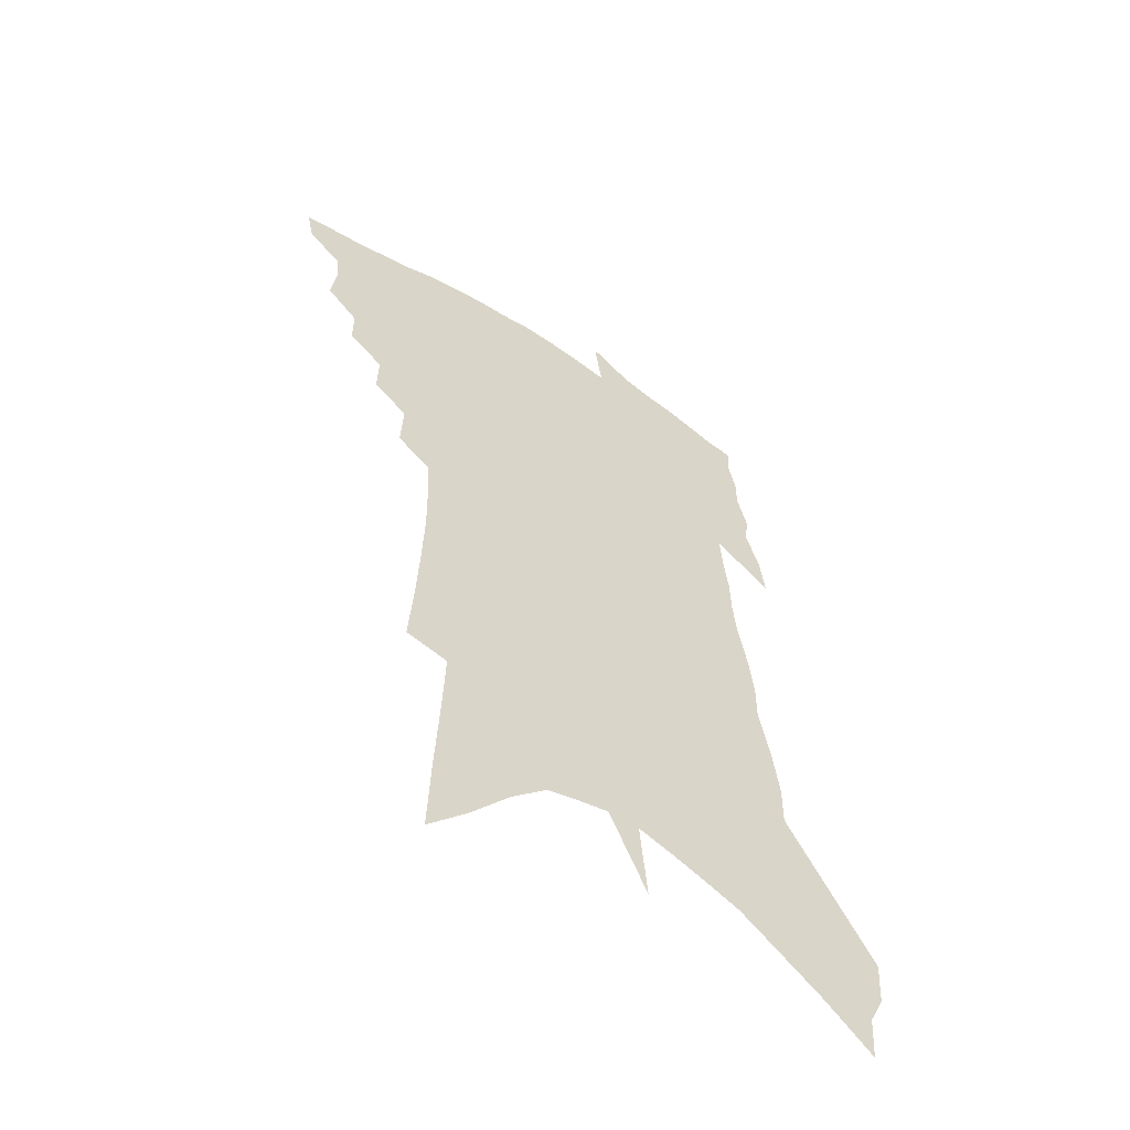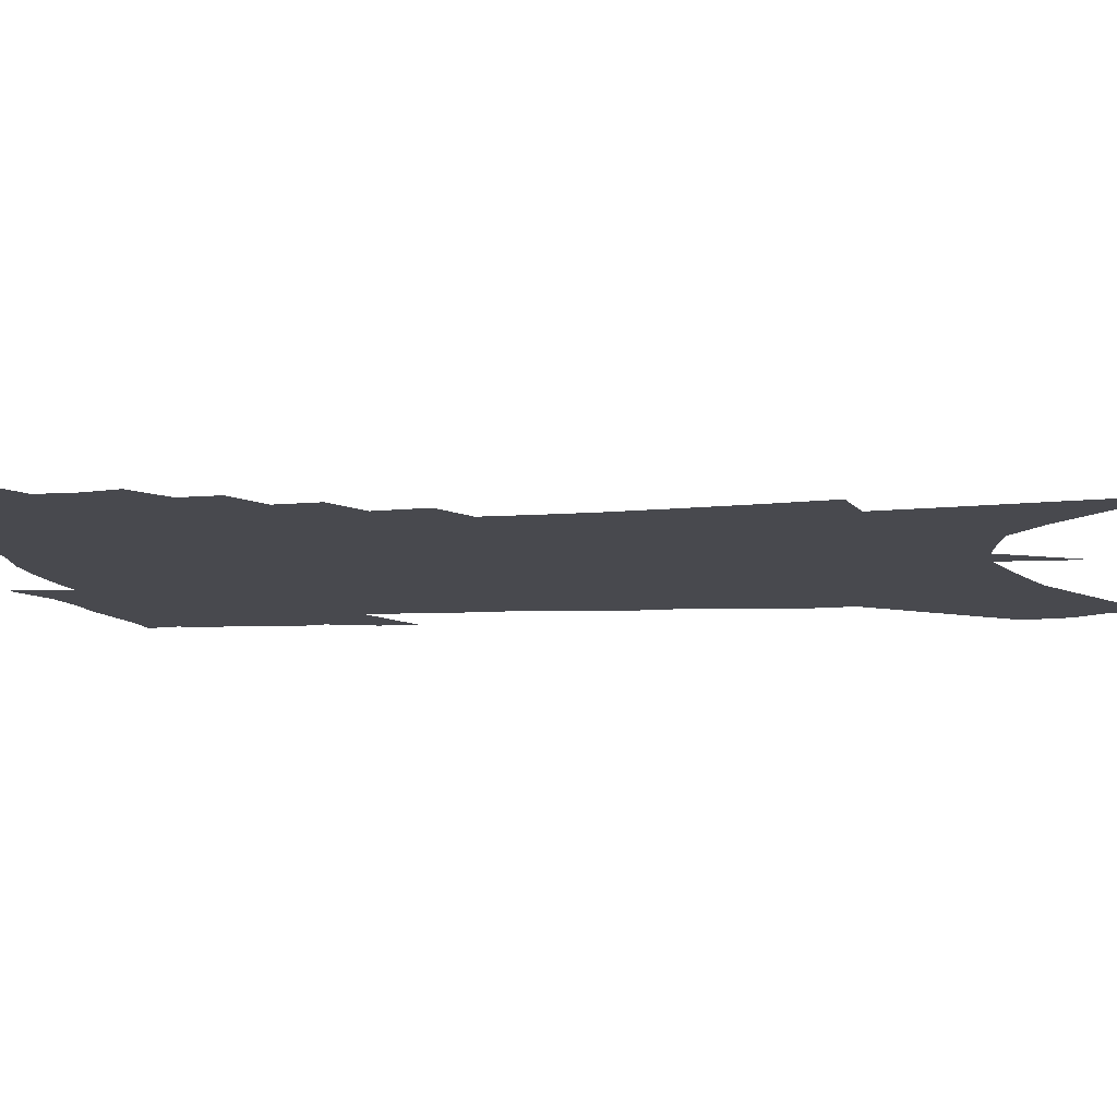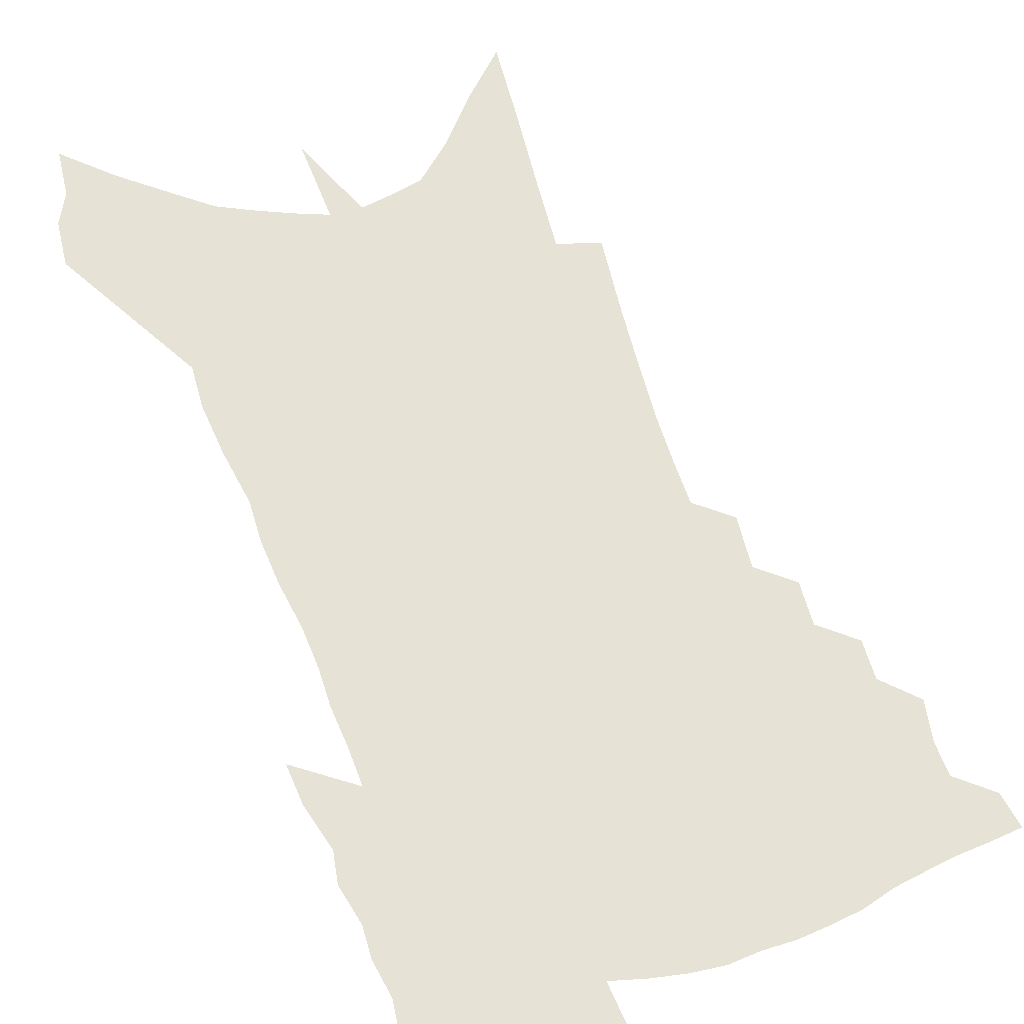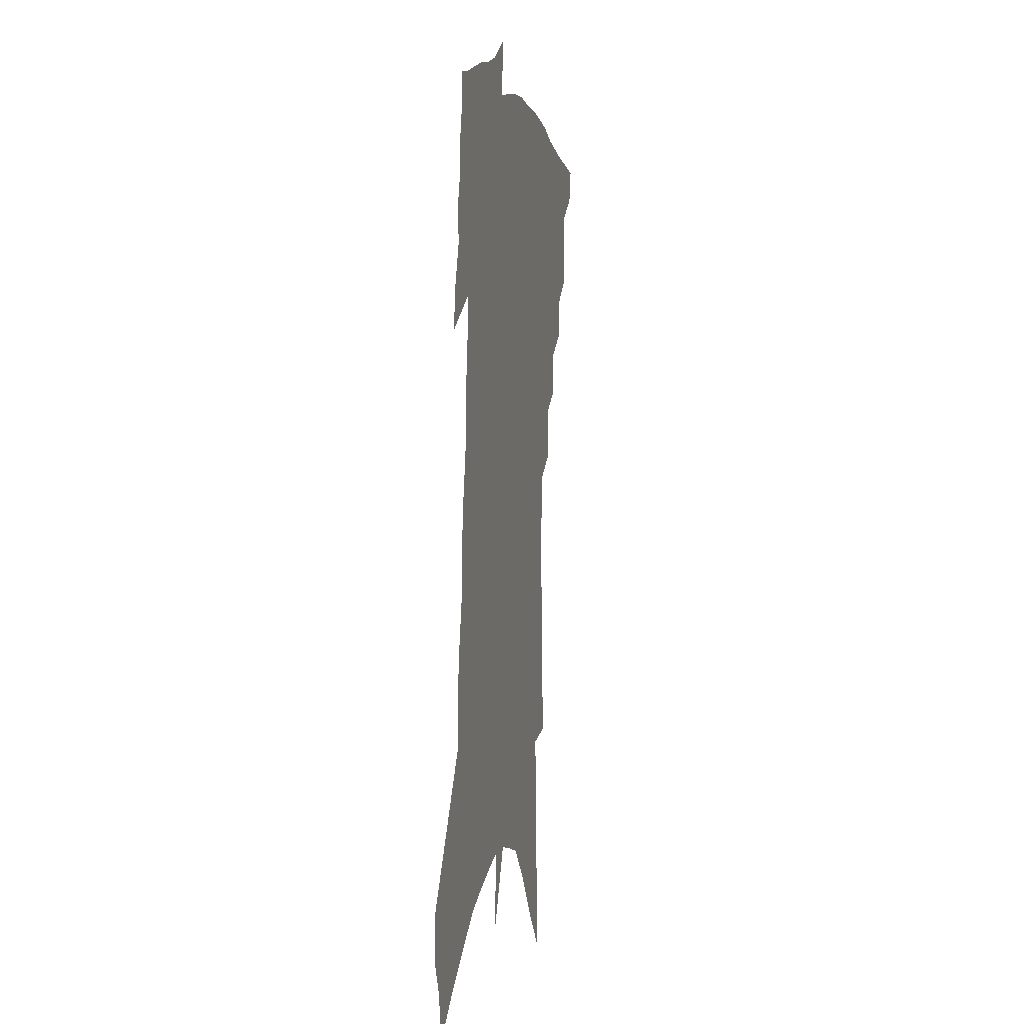
<metadata>
{"format":"obj","ext":"obj","renderer":"f3d","projection":"perspective","resolution":1024,"background":"white","views":[{"elev":-57.5,"azim":-33.4,"up":"+Y"},{"elev":-12.6,"azim":-79.8,"up":"+Z"},{"elev":63.9,"azim":163.3,"up":"+Z"},{"elev":0.4,"azim":102.5,"up":"+Y"}]}
</metadata>
<code>
v 481.8 434.2 0
v 479 447.4 0
v 494 396.2 0
v 496 411.8 0
v 495 424.1 0
v 493.5 435.6 0
v 490.8 449 0
v 506.4 370.2 0
v 506.3 384.8 0
v 509.1 401.7 0
v 508.2 414 0
v 506.8 426 0
v 504.8 438.1 0
v 502.9 450.3 0
v 519.4 343.8 0
v 519.7 360 0
v 521.6 377.6 0
v 522.5 392.3 0
v 521.8 404.5 0
v 520.6 416.2 0
v 519.3 427.7 0
v 517.7 439 0
v 514.6 452.4 0
v 531.8 314.4 0
v 532.6 333.7 0
v 534 352.4 0
v 533.6 366.4 0
v 535 382.7 0
v 533.7 393.7 0
v 533.3 406.2 0
v 532.2 417.9 0
v 530.8 429.4 0
v 529 441 0
v 526.3 454.6 0
v 542.6 194.8 0
v 544.3 221.2 0
v 545.4 245.2 0
v 546 267.7 0
v 545.7 286.9 0
v 545 304.4 0
v 545.4 323.6 0
v 545.6 340.6 0
v 546.4 357.5 0
v 546.1 370.7 0
v 546.1 384.1 0
v 545.7 396.1 0
v 544.8 407.7 0
v 543.8 419.3 0
v 542.3 431.1 0
v 540.5 443.3 0
v 537.9 458.4 0
v 555.2 102.5 0
v 556.2 132.8 0
v 557.6 163.3 0
v 558.7 190.7 0
v 558.7 213.7 0
v 558.9 236.5 0
v 558.7 257.1 0
v 558.1 275.6 0
v 557.4 292.8 0
v 557.3 311.6 0
v 557.2 328.4 0
v 557.5 345.2 0
v 557.4 358.8 0
v 557.5 373 0
v 558 386.9 0
v 557.1 397.7 0
v 557.2 409.7 0
v 555.6 420.7 0
v 554.5 432.2 0
v 552.3 445.3 0
v 549.8 460.4 0
v 570 118.3 0
v 572.4 154.9 0
v 572 178.9 0
v 572.3 204 0
v 570.8 221.5 0
v 571.4 246.4 0
v 570.9 266.2 0
v 570.8 285.8 0
v 568.9 298.5 0
v 568.8 316.4 0
v 568.7 332.9 0
v 568.4 346.5 0
v 569 362.9 0
v 568.6 375.2 0
v 568.7 387.9 0
v 567.8 398.4 0
v 568.1 410.6 0
v 567.2 421.6 0
v 566.2 433.1 0
v 564.6 445.7 0
v 561.7 461.9 0
v 585.1 137 0
v 585.5 166.2 0
v 585.1 190.9 0
v 584.1 211.2 0
v 583.3 232 0
v 582.7 252 0
v 582.1 271.1 0
v 581.4 288.8 0
v 580.4 304 0
v 579.9 320.4 0
v 579.3 332.7 0
v 579.6 350.2 0
v 579.6 364 0
v 579.2 375.7 0
v 579.4 388.9 0
v 579.4 400.4 0
v 579 411.4 0
v 578.2 422.6 0
v 577.7 433.7 0
v 576.8 445.4 0
v 574 462 0
v 598.5 149.9 0
v 597.7 174.8 0
v 596.5 194.6 0
v 595.4 214.3 0
v 594.4 232.4 0
v 593.6 254.2 0
v 592.8 272.7 0
v 592.1 291.6 0
v 591.1 306.2 0
v 590.4 320.7 0
v 590.1 335.7 0
v 590.3 352.4 0
v 590.2 365.9 0
v 590.1 377.5 0
v 590 388.9 0
v 590.2 401.1 0
v 589.9 412 0
v 590 423 0
v 589.5 434 0
v 588.2 446.6 0
v 585.8 463.3 0
v 610.4 152.9 0
v 609.2 176.4 0
v 607.9 198.3 0
v 606.6 217.2 0
v 605.5 237.3 0
v 604.6 252.7 0
v 603.5 272.9 0
v 602.6 293.8 0
v 601.7 308.2 0
v 601.1 322.6 0
v 600.8 338.7 0
v 600.6 352.9 0
v 600.6 364.9 0
v 600.5 377.8 0
v 600.8 390.2 0
v 600.9 401.5 0
v 601 412.3 0
v 601.2 423.2 0
v 600.7 434.6 0
v 599.7 447.5 0
v 598.2 462.4 0
v 622.3 155.2 0
v 620.7 179.5 0
v 619.2 200 0
v 617.7 221.5 0
v 616.5 238.9 0
v 615.4 256.1 0
v 614.4 271.9 0
v 613 294 0
v 612.2 309.5 0
v 611.6 324.3 0
v 611.2 339.1 0
v 610.9 353.7 0
v 610.8 365.1 0
v 611 379.4 0
v 611.1 390.3 0
v 611.4 402.3 0
v 611.8 412.4 0
v 612.3 423 0
v 612.1 434.4 0
v 611.7 446.8 0
v 611 460.3 0
v 636.9 123.6 0
v 634.3 154.8 0
v 632.6 177 0
v 630.7 199.6 0
v 629 220.5 0
v 627.4 240.4 0
v 626.1 258.2 0
v 625 274 0
v 623.5 294.1 0
v 622.8 309 0
v 621.8 326.1 0
v 621.6 339 0
v 621.3 352.5 0
v 621.1 365.8 0
v 620.9 379.4 0
v 621.3 389.8 0
v 621.6 401.1 0
v 622.1 412 0
v 622.7 422.6 0
v 623.8 433.2 0
v 624.6 444.1 0
v 624.2 457.3 0
v 621.2 480.1 0
v 647.1 150.4 0
v 644.5 176 0
v 642.6 197.2 0
v 640.8 217.4 0
v 638.9 238.1 0
v 637 257.7 0
v 635.8 274.1 0
v 634.2 292.9 0
v 633.7 307.2 0
v 633 322.5 0
v 632.4 336.6 0
v 632.2 350 0
v 631.3 365 0
v 631.2 377.6 0
v 631.5 388.8 0
v 632.1 399.3 0
v 632.4 411.3 0
v 633.3 421.5 0
v 634.5 432.5 0
v 635.4 443.1 0
v 636.2 454.7 0
v 636.7 469.9 0
v 660.2 145.1 0
v 657.5 170.1 0
v 655.4 192.2 0
v 652.6 215.1 0
v 651 233.8 0
v 648.5 254.8 0
v 647.1 271.8 0
v 646.2 288 0
v 645 304.1 0
v 644.3 318.9 0
v 643.8 333 0
v 643.3 347 0
v 642.1 362.6 0
v 641.7 375.7 0
v 641.9 387.4 0
v 642.1 399.8 0
v 642.7 410.5 0
v 643.6 421.2 0
v 644.7 431.5 0
v 646 441.7 0
v 647.4 452.6 0
v 648.7 465.7 0
v 673.6 139.2 0
v 671 163.6 0
v 669.4 184.4 0
v 666.2 207.5 0
v 663.5 228.9 0
v 661.2 248.6 0
v 659.9 265.7 0
v 658.6 282.5 0
v 657.5 298.7 0
v 656.1 314.7 0
v 654.3 331.7 0
v 654.1 345 0
v 654.2 357.9 0
v 653.1 372.3 0
v 652.1 386.4 0
v 652.3 398.1 0
v 652.8 409 0
v 653.5 420.3 0
v 654.7 430.2 0
v 656.2 440.3 0
v 658.1 450.4 0
v 659.8 463.5 0
v 689.3 127.8 0
v 686.2 153 0
v 686.8 170.3 0
v 681.1 198.1 0
v 678.6 218.9 0
v 676.6 238.2 0
v 673.4 258.4 0
v 671.7 275.9 0
v 672 290.4 0
v 669 308.8 0
v 668.1 324.1 0
v 667.8 338.1 0
v 666.8 352.7 0
v 664.9 368.2 0
v 663.2 382.8 0
v 663.6 394.7 0
v 663 407.3 0
v 663.7 418 0
v 664.4 429 0
v 666.1 438.5 0
v 668.1 448.2 0
v 670.6 459.9 0
v 705.5 115.7 0
v 704 137.9 0
v 705 155.5 0
v 705.2 174 0
v 697.8 202.8 0
v 698 219.3 0
v 695.4 239.1 0
v 691.1 260.4 0
v 691.2 275.6 0
v 689.3 293 0
v 685.7 311.9 0
v 684.2 327.7 0
v 683.9 341.9 0
v 682.1 357.6 0
v 681.1 372 0
v 677.5 388.3 0
v 675.9 402.1 0
v 674.1 415.6 0
v 674.8 426.4 0
v 675.6 436.8 0
v 678.3 446.2 0
v 681.2 456.1 0
v 723.7 100.1 0
v 724.9 118.1 0
v 730.5 129.9 0
v 731.6 147.5 0
v 703.2 357.3 0
v 701.5 372.4 0
v 696 390.3 0
v 697.5 402.2 0
v 693.5 417.3 0
v 693.6 429.2 0
v 690.6 443.2 0
v 691.6 454.2 0
v 721 496 0
f 5 6 1
f 1 6 2
f 6 7 2
f 9 10 3
f 3 10 4
f 10 11 4
f 4 11 5
f 11 12 5
f 5 12 6
f 12 13 6
f 6 13 7
f 13 14 7
f 16 17 8
f 8 17 9
f 17 18 9
f 9 18 10
f 18 19 10
f 10 19 11
f 19 20 11
f 11 20 12
f 20 21 12
f 12 21 13
f 21 22 13
f 13 22 14
f 22 23 14
f 25 26 15
f 15 26 16
f 26 27 16
f 16 27 17
f 27 28 17
f 17 28 18
f 28 29 18
f 18 29 19
f 29 30 19
f 19 30 20
f 30 31 20
f 20 31 21
f 31 32 21
f 21 32 22
f 32 33 22
f 22 33 23
f 33 34 23
f 40 41 24
f 24 41 25
f 41 42 25
f 25 42 26
f 42 43 26
f 26 43 27
f 43 44 27
f 27 44 28
f 44 45 28
f 28 45 29
f 45 46 29
f 29 46 30
f 46 47 30
f 30 47 31
f 47 48 31
f 31 48 32
f 48 49 32
f 32 49 33
f 49 50 33
f 33 50 34
f 50 51 34
f 55 56 35
f 35 56 36
f 56 57 36
f 36 57 37
f 57 58 37
f 37 58 38
f 58 59 38
f 38 59 39
f 59 60 39
f 39 60 40
f 60 61 40
f 40 61 41
f 61 62 41
f 41 62 42
f 62 63 42
f 42 63 43
f 63 64 43
f 43 64 44
f 64 65 44
f 44 65 45
f 65 66 45
f 45 66 46
f 66 67 46
f 46 67 47
f 67 68 47
f 47 68 48
f 68 69 48
f 48 69 49
f 69 70 49
f 49 70 50
f 70 71 50
f 50 71 51
f 71 72 51
f 52 73 53
f 73 74 53
f 53 74 54
f 74 75 54
f 54 75 55
f 75 76 55
f 55 76 56
f 76 77 56
f 56 77 57
f 77 78 57
f 57 78 58
f 78 79 58
f 58 79 59
f 79 80 59
f 59 80 60
f 80 81 60
f 60 81 61
f 81 82 61
f 61 82 62
f 82 83 62
f 62 83 63
f 83 84 63
f 63 84 64
f 84 85 64
f 64 85 65
f 85 86 65
f 65 86 66
f 86 87 66
f 66 87 67
f 87 88 67
f 67 88 68
f 88 89 68
f 68 89 69
f 89 90 69
f 69 90 70
f 90 91 70
f 70 91 71
f 91 92 71
f 71 92 72
f 92 93 72
f 73 94 74
f 94 95 74
f 74 95 75
f 95 96 75
f 75 96 76
f 96 97 76
f 76 97 77
f 97 98 77
f 77 98 78
f 98 99 78
f 78 99 79
f 99 100 79
f 79 100 80
f 100 101 80
f 80 101 81
f 101 102 81
f 81 102 82
f 102 103 82
f 82 103 83
f 103 104 83
f 83 104 84
f 104 105 84
f 84 105 85
f 105 106 85
f 85 106 86
f 106 107 86
f 86 107 87
f 107 108 87
f 87 108 88
f 108 109 88
f 88 109 89
f 109 110 89
f 89 110 90
f 110 111 90
f 90 111 91
f 111 112 91
f 91 112 92
f 112 113 92
f 92 113 93
f 113 114 93
f 94 115 95
f 115 116 95
f 95 116 96
f 116 117 96
f 96 117 97
f 117 118 97
f 97 118 98
f 118 119 98
f 98 119 99
f 119 120 99
f 99 120 100
f 120 121 100
f 100 121 101
f 121 122 101
f 101 122 102
f 122 123 102
f 102 123 103
f 123 124 103
f 103 124 104
f 124 125 104
f 104 125 105
f 125 126 105
f 105 126 106
f 126 127 106
f 106 127 107
f 127 128 107
f 107 128 108
f 128 129 108
f 108 129 109
f 129 130 109
f 109 130 110
f 130 131 110
f 110 131 111
f 131 132 111
f 111 132 112
f 132 133 112
f 112 133 113
f 133 134 113
f 113 134 114
f 134 135 114
f 115 136 116
f 136 137 116
f 116 137 117
f 137 138 117
f 117 138 118
f 138 139 118
f 118 139 119
f 139 140 119
f 119 140 120
f 140 141 120
f 120 141 121
f 141 142 121
f 121 142 122
f 142 143 122
f 122 143 123
f 143 144 123
f 123 144 124
f 144 145 124
f 124 145 125
f 145 146 125
f 125 146 126
f 146 147 126
f 126 147 127
f 147 148 127
f 127 148 128
f 148 149 128
f 128 149 129
f 149 150 129
f 129 150 130
f 150 151 130
f 130 151 131
f 151 152 131
f 131 152 132
f 152 153 132
f 132 153 133
f 153 154 133
f 133 154 134
f 154 155 134
f 134 155 135
f 155 156 135
f 136 157 137
f 157 158 137
f 137 158 138
f 158 159 138
f 138 159 139
f 159 160 139
f 139 160 140
f 160 161 140
f 140 161 141
f 161 162 141
f 141 162 142
f 162 163 142
f 142 163 143
f 163 164 143
f 143 164 144
f 164 165 144
f 144 165 145
f 165 166 145
f 145 166 146
f 166 167 146
f 146 167 147
f 167 168 147
f 147 168 148
f 168 169 148
f 148 169 149
f 169 170 149
f 149 170 150
f 170 171 150
f 150 171 151
f 171 172 151
f 151 172 152
f 172 173 152
f 152 173 153
f 173 174 153
f 153 174 154
f 174 175 154
f 154 175 155
f 175 176 155
f 155 176 156
f 176 177 156
f 178 179 157
f 157 179 158
f 179 180 158
f 158 180 159
f 180 181 159
f 159 181 160
f 181 182 160
f 160 182 161
f 182 183 161
f 161 183 162
f 183 184 162
f 162 184 163
f 184 185 163
f 163 185 164
f 185 186 164
f 164 186 165
f 186 187 165
f 165 187 166
f 187 188 166
f 166 188 167
f 188 189 167
f 167 189 168
f 189 190 168
f 168 190 169
f 190 191 169
f 169 191 170
f 191 192 170
f 170 192 171
f 192 193 171
f 171 193 172
f 193 194 172
f 172 194 173
f 194 195 173
f 173 195 174
f 195 196 174
f 174 196 175
f 196 197 175
f 175 197 176
f 197 198 176
f 176 198 177
f 198 199 177
f 179 201 180
f 201 202 180
f 180 202 181
f 202 203 181
f 181 203 182
f 203 204 182
f 182 204 183
f 204 205 183
f 183 205 184
f 205 206 184
f 184 206 185
f 206 207 185
f 185 207 186
f 207 208 186
f 186 208 187
f 208 209 187
f 187 209 188
f 209 210 188
f 188 210 189
f 210 211 189
f 189 211 190
f 211 212 190
f 190 212 191
f 212 213 191
f 191 213 192
f 213 214 192
f 192 214 193
f 214 215 193
f 193 215 194
f 215 216 194
f 194 216 195
f 216 217 195
f 195 217 196
f 217 218 196
f 196 218 197
f 218 219 197
f 197 219 198
f 219 220 198
f 198 220 199
f 220 221 199
f 199 221 200
f 221 222 200
f 201 223 202
f 223 224 202
f 202 224 203
f 224 225 203
f 203 225 204
f 225 226 204
f 204 226 205
f 226 227 205
f 205 227 206
f 227 228 206
f 206 228 207
f 228 229 207
f 207 229 208
f 229 230 208
f 208 230 209
f 230 231 209
f 209 231 210
f 231 232 210
f 210 232 211
f 232 233 211
f 211 233 212
f 233 234 212
f 212 234 213
f 234 235 213
f 213 235 214
f 235 236 214
f 214 236 215
f 236 237 215
f 215 237 216
f 237 238 216
f 216 238 217
f 238 239 217
f 217 239 218
f 239 240 218
f 218 240 219
f 240 241 219
f 219 241 220
f 241 242 220
f 220 242 221
f 242 243 221
f 221 243 222
f 243 244 222
f 223 245 224
f 245 246 224
f 224 246 225
f 246 247 225
f 225 247 226
f 247 248 226
f 226 248 227
f 248 249 227
f 227 249 228
f 249 250 228
f 228 250 229
f 250 251 229
f 229 251 230
f 251 252 230
f 230 252 231
f 252 253 231
f 231 253 232
f 253 254 232
f 232 254 233
f 254 255 233
f 233 255 234
f 255 256 234
f 234 256 235
f 256 257 235
f 235 257 236
f 257 258 236
f 236 258 237
f 258 259 237
f 237 259 238
f 259 260 238
f 238 260 239
f 260 261 239
f 239 261 240
f 261 262 240
f 240 262 241
f 262 263 241
f 241 263 242
f 263 264 242
f 242 264 243
f 264 265 243
f 243 265 244
f 265 266 244
f 245 267 246
f 267 268 246
f 246 268 247
f 268 269 247
f 247 269 248
f 269 270 248
f 248 270 249
f 270 271 249
f 249 271 250
f 271 272 250
f 250 272 251
f 272 273 251
f 251 273 252
f 273 274 252
f 252 274 253
f 274 275 253
f 253 275 254
f 275 276 254
f 254 276 255
f 276 277 255
f 255 277 256
f 277 278 256
f 256 278 257
f 278 279 257
f 257 279 258
f 279 280 258
f 258 280 259
f 280 281 259
f 259 281 260
f 281 282 260
f 260 282 261
f 282 283 261
f 261 283 262
f 283 284 262
f 262 284 263
f 284 285 263
f 263 285 264
f 285 286 264
f 264 286 265
f 286 287 265
f 265 287 266
f 287 288 266
f 267 289 268
f 289 290 268
f 268 290 269
f 290 291 269
f 269 291 270
f 291 292 270
f 270 292 271
f 292 293 271
f 271 293 272
f 293 294 272
f 272 294 273
f 294 295 273
f 273 295 274
f 295 296 274
f 274 296 275
f 296 297 275
f 275 297 276
f 297 298 276
f 276 298 277
f 298 299 277
f 277 299 278
f 299 300 278
f 278 300 279
f 300 301 279
f 279 301 280
f 301 302 280
f 280 302 281
f 302 303 281
f 281 303 282
f 303 304 282
f 282 304 283
f 304 305 283
f 283 305 284
f 305 306 284
f 284 306 285
f 306 307 285
f 285 307 286
f 307 308 286
f 286 308 287
f 308 309 287
f 287 309 288
f 309 310 288
f 289 311 290
f 311 312 290
f 290 312 291
f 312 313 291
f 291 313 292
f 313 314 292
f 292 314 293
f 303 315 304
f 315 316 304
f 304 316 305
f 316 317 305
f 305 317 306
f 317 318 306
f 306 318 307
f 318 319 307
f 307 319 308
f 319 320 308
f 308 320 309
f 320 321 309
f 309 321 310
f 321 322 310

</code>
